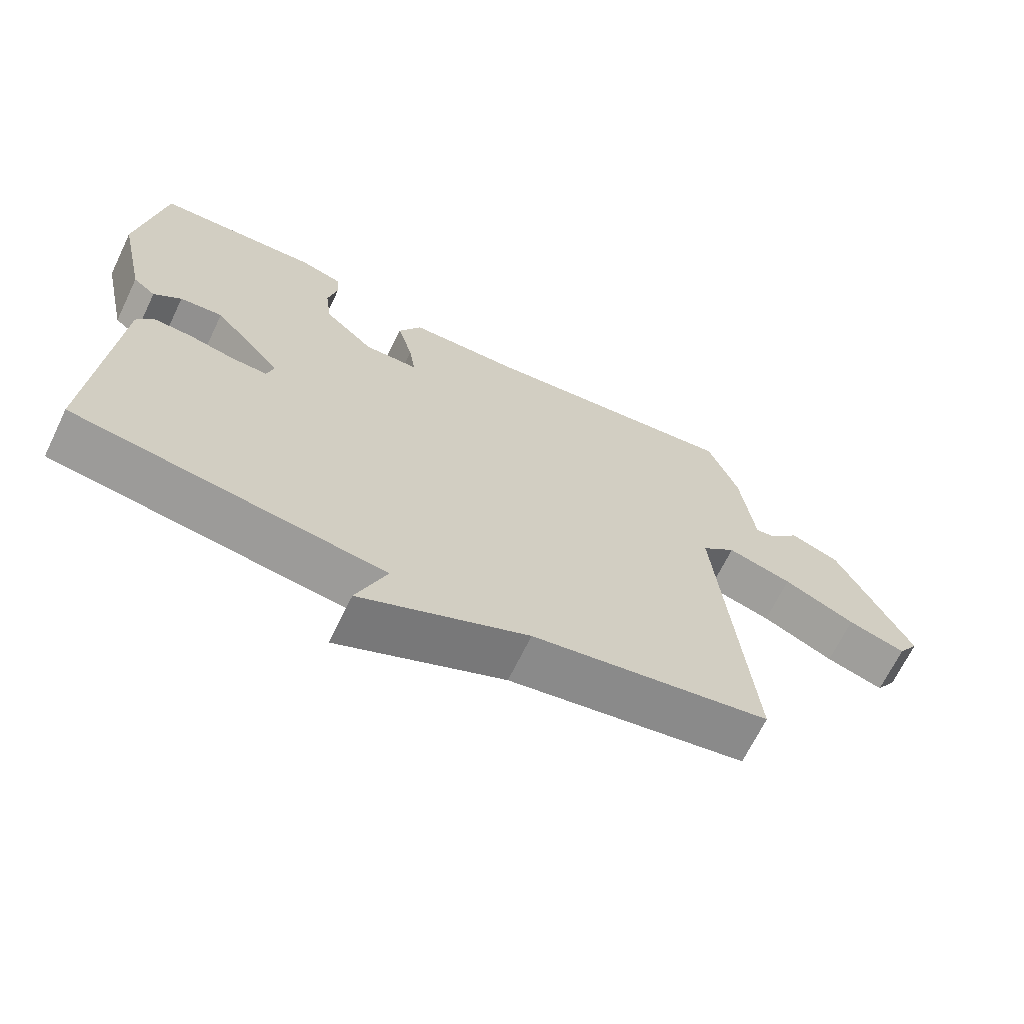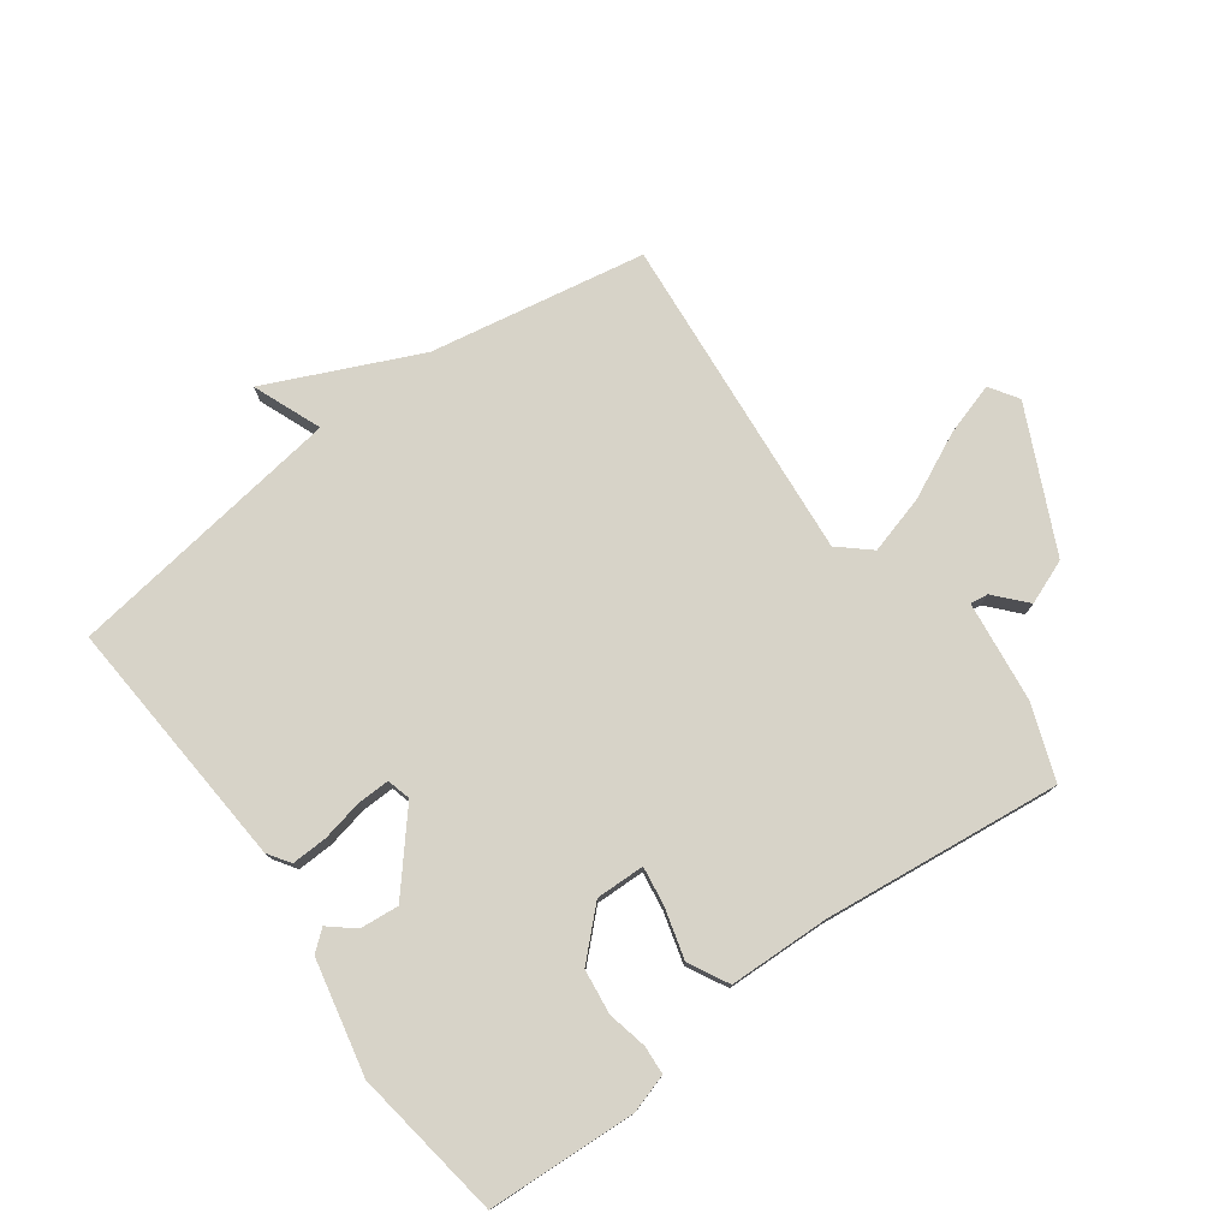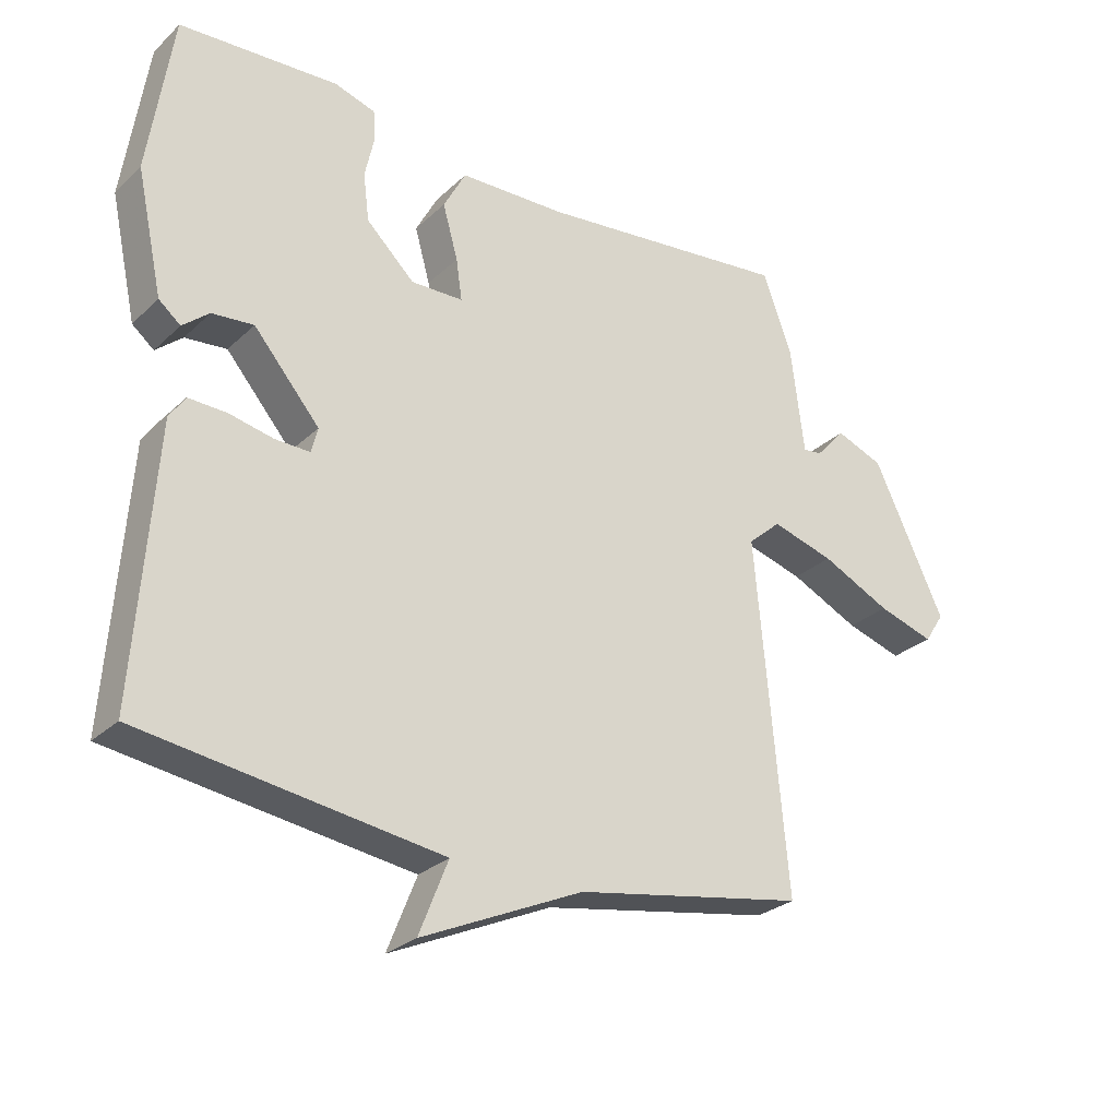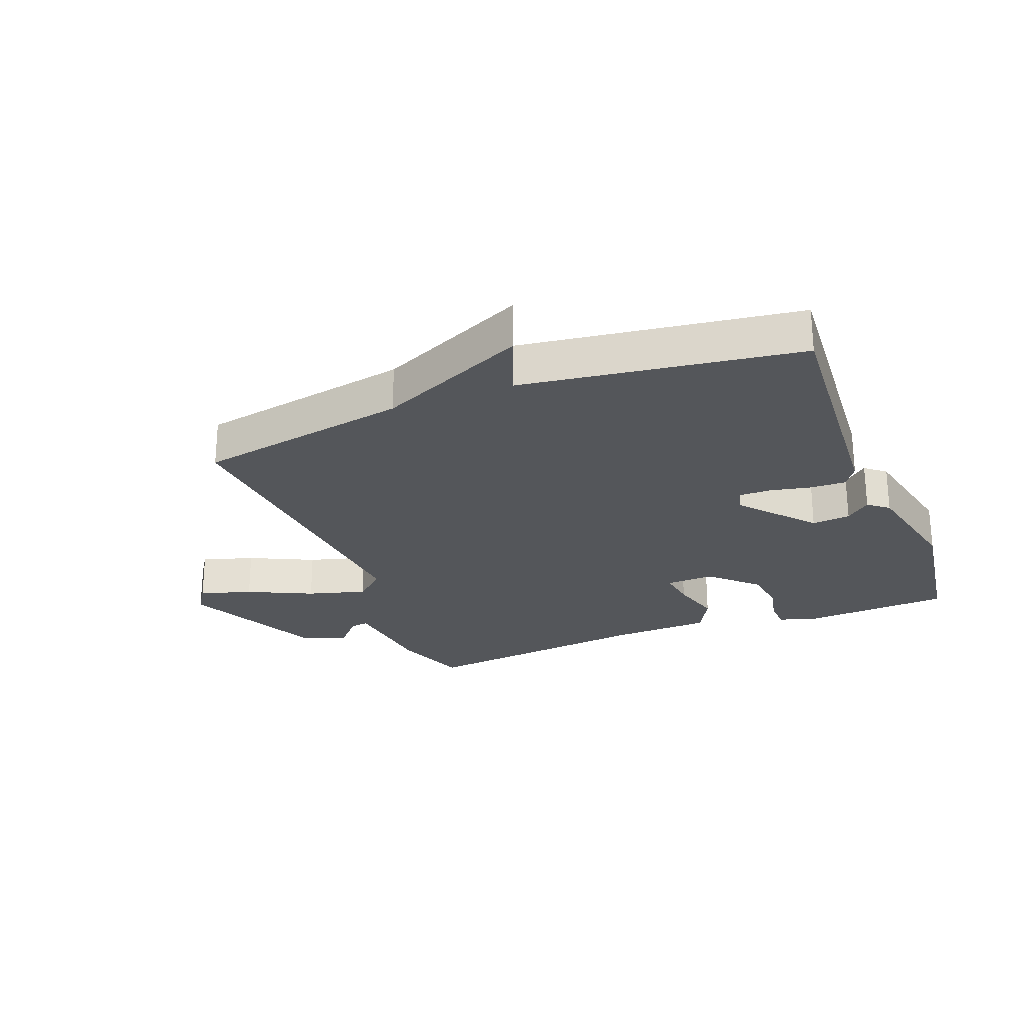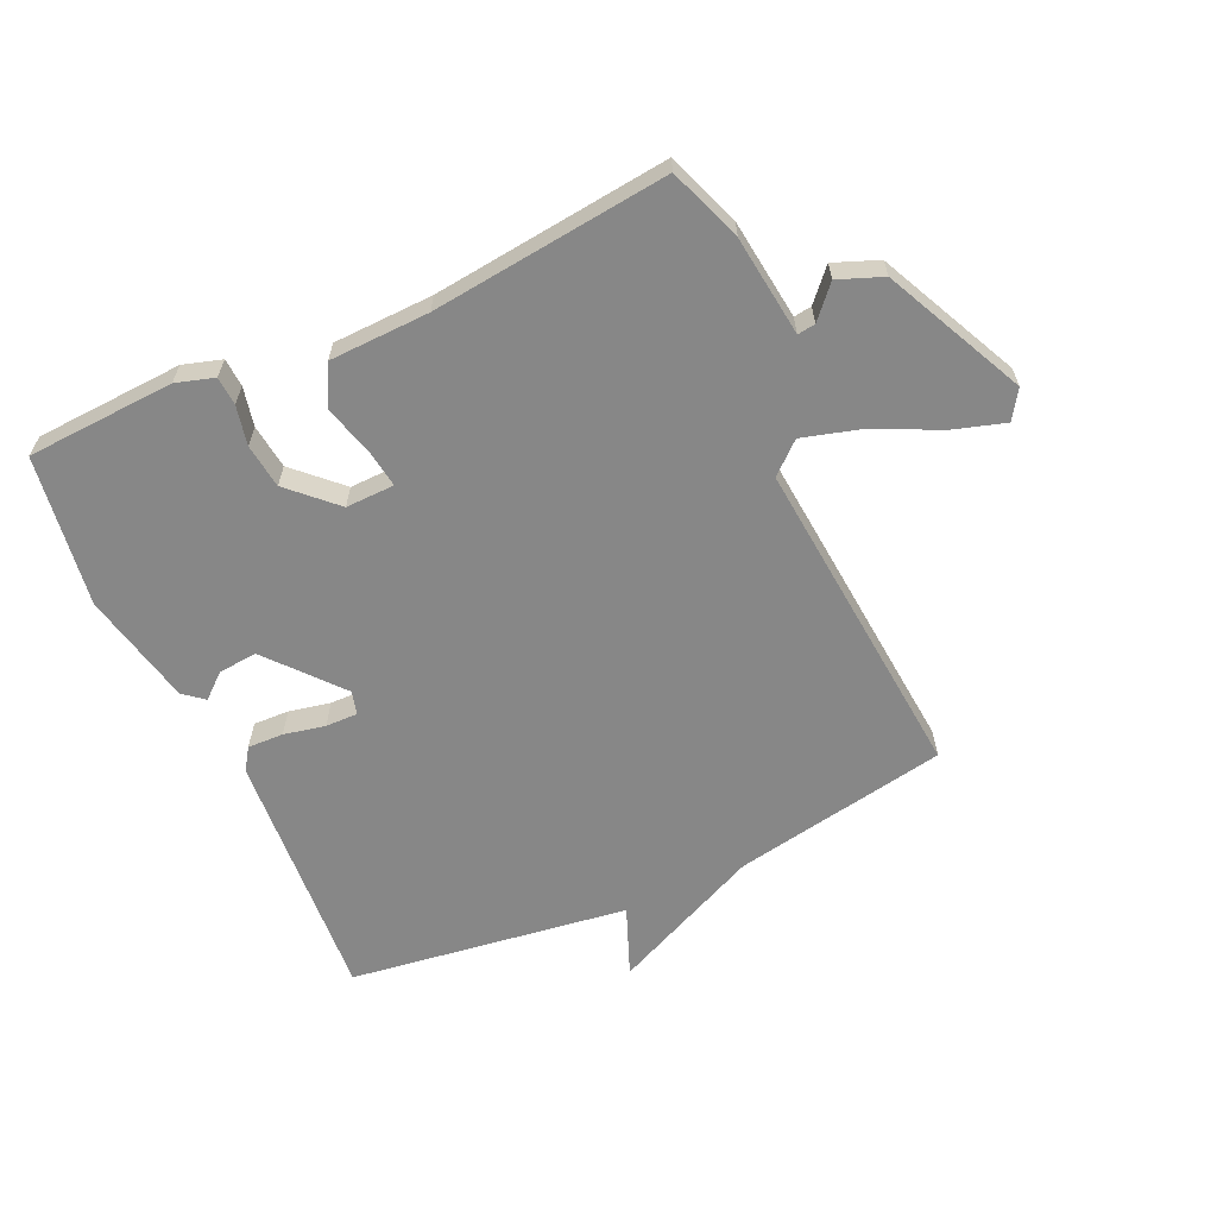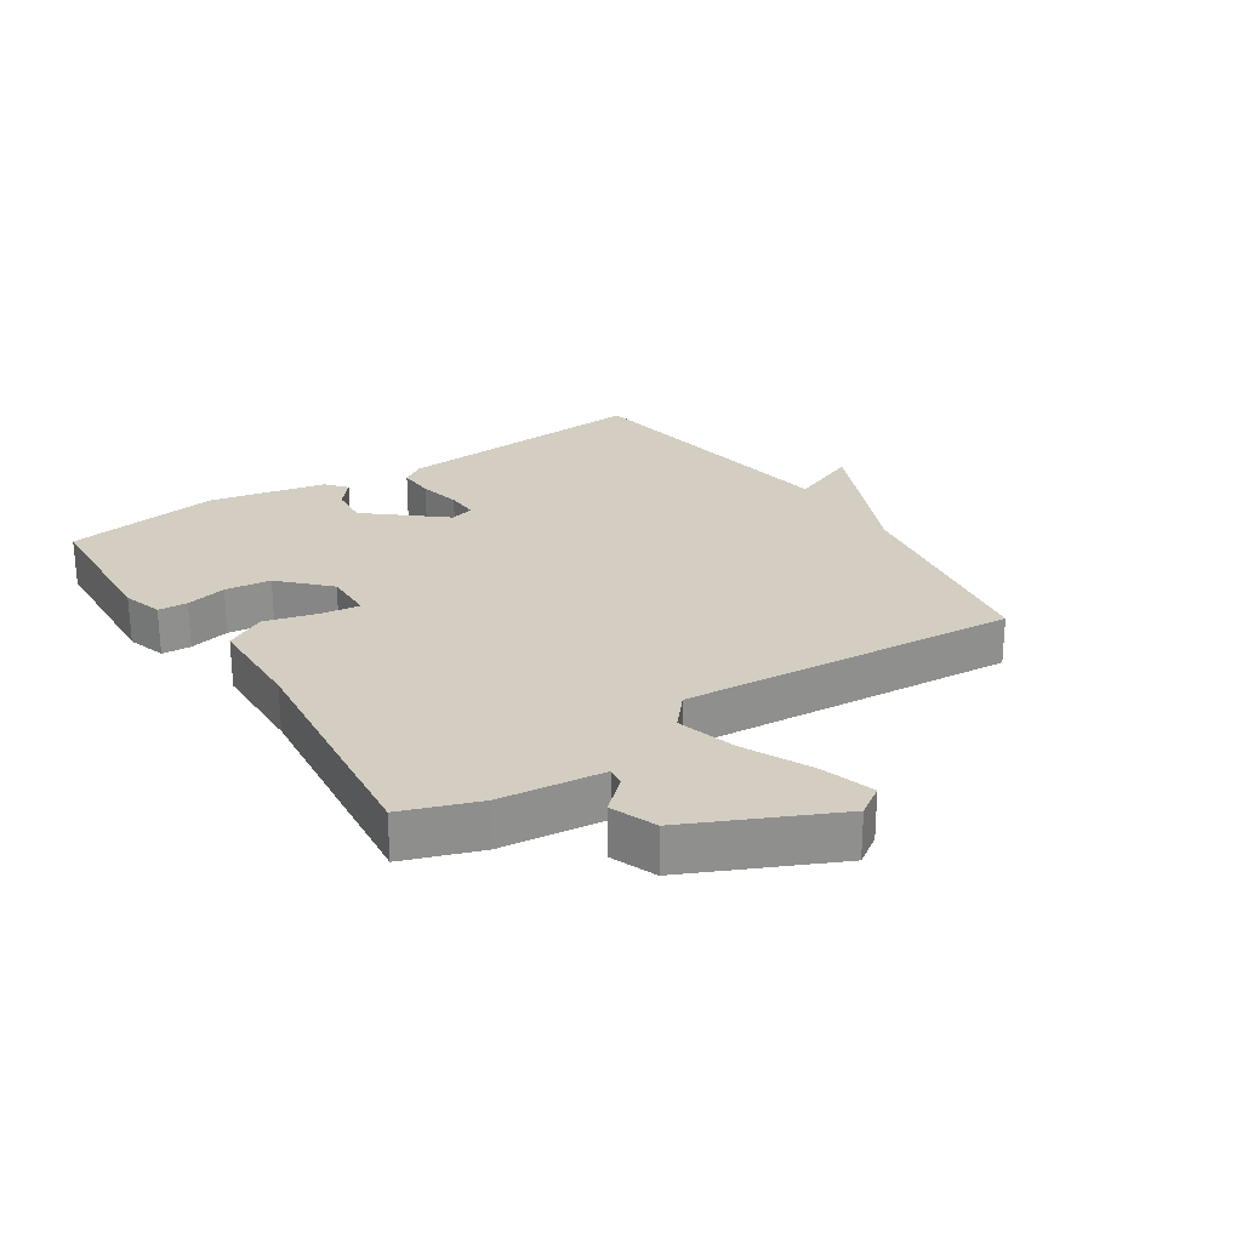
<metadata>
{"format":"obj","ext":"obj","renderer":"f3d","projection":"perspective","resolution":1024,"background":"white","views":[{"elev":-67.7,"azim":-25.9,"up":"+Z"},{"elev":77.0,"azim":-36.2,"up":"+Y"},{"elev":-27.7,"azim":-35.9,"up":"+Z"},{"elev":-25.6,"azim":-158.7,"up":"+Y"},{"elev":-62.5,"azim":24.5,"up":"+Y"},{"elev":25.2,"azim":56.3,"up":"+Y"}]}
</metadata>
<code>
v -0.5 0.07 0.5
v -0.26 0.07 0.513
v -0.198 0.07 0.494
v -0.195 0.07 0.448
v -0.209 0.07 0.384
v -0.2 0.07 0.312
v -0.127 0.07 0.242
v -0.048 0.07 0.244
v -0.057 0.07 0.306
v -0.08 0.07 0.388
v -0.046 0.07 0.452
v 0.116 0.07 0.457
v 0.5 0.07 0.5
v 0.544 0.07 0.38
v 0.564 0.07 0.217
v 0.593 0.07 0.221
v 0.638 0.07 0.271
v 0.71 0.07 0.243
v 0.818 0.07 0.016
v 0.788 0.07 -0.03
v 0.703 0.07 -0.004
v 0.598 0.07 0.046
v 0.503 0.07 0.073
v 0.453 0.07 0.029
v 0.5 0.07 -0.5
v 0.152 0.07 -0.563
v -0.092 0.07 -0.674
v -0.048 0.07 -0.563
v -0.5 0.07 -0.5
v -0.471 0.07 -0.089
v -0.447 0.07 -0.053
v -0.389 0.07 -0.055
v -0.322 0.07 -0.069
v -0.27 0.07 -0.07
v -0.26 0.07 -0.032
v -0.36 0.07 0.085
v -0.423 0.07 0.079
v -0.463 0.07 0.045
v -0.496 0.07 0.072
v -0.536 0.07 0.256
v -0.5 0 0.5
v -0.26 0 0.513
v -0.198 0 0.494
v -0.195 0 0.448
v -0.209 0 0.384
v -0.2 0 0.312
v -0.127 0 0.242
v -0.048 0 0.244
v -0.057 0 0.306
v -0.08 0 0.388
v -0.046 0 0.452
v 0.116 0 0.457
v 0.5 0 0.5
v 0.544 0 0.38
v 0.564 0 0.217
v 0.593 0 0.221
v 0.638 0 0.271
v 0.71 0 0.243
v 0.818 0 0.016
v 0.788 0 -0.03
v 0.703 0 -0.004
v 0.598 0 0.046
v 0.503 0 0.073
v 0.453 0 0.029
v 0.5 0 -0.5
v 0.152 0 -0.563
v -0.092 0 -0.674
v -0.048 0 -0.563
v -0.5 0 -0.5
v -0.471 0 -0.089
v -0.447 0 -0.053
v -0.389 0 -0.055
v -0.322 0 -0.069
v -0.27 0 -0.07
v -0.26 0 -0.032
v -0.36 0 0.085
v -0.423 0 0.079
v -0.463 0 0.045
v -0.496 0 0.072
v -0.536 0 0.256
f 3 4 5
f 2 3 5
f 1 2 5
f 40 1 5
f 39 40 5
f 38 39 5
f 37 38 5
f 36 37 5 6
f 35 36 6 7
f 34 35 7 8
f 31 32 33
f 30 31 33
f 29 30 33
f 28 29 33
f 28 33 34
f 26 27 28
f 28 34 8
f 26 28 8
f 25 26 8
f 24 25 8
f 20 21 22
f 19 20 22
f 18 19 22
f 17 18 22
f 16 17 22
f 15 16 22 23
f 24 8 9
f 23 24 9
f 15 23 9
f 14 15 9
f 13 14 9
f 12 13 9
f 9 10 11 12
f 45 44 43
f 45 43 42
f 45 42 41
f 45 41 80
f 45 80 79
f 45 79 78
f 45 78 77
f 46 45 77 76
f 47 46 76 75
f 48 47 75 74
f 73 72 71
f 73 71 70
f 73 70 69
f 73 69 68
f 74 73 68
f 68 67 66
f 48 74 68
f 48 68 66
f 48 66 65
f 48 65 64
f 62 61 60
f 62 60 59
f 62 59 58
f 62 58 57
f 62 57 56
f 63 62 56 55
f 49 48 64
f 49 64 63
f 49 63 55
f 49 55 54
f 49 54 53
f 49 53 52
f 52 51 50 49
f 1 41 42 2
f 2 42 43 3
f 3 43 44 4
f 4 44 45 5
f 5 45 46 6
f 6 46 47 7
f 7 47 48 8
f 8 48 49 9
f 9 49 50 10
f 10 50 51 11
f 11 51 52 12
f 12 52 53 13
f 13 53 54 14
f 14 54 55 15
f 15 55 56 16
f 16 56 57 17
f 17 57 58 18
f 18 58 59 19
f 19 59 60 20
f 20 60 61 21
f 21 61 62 22
f 22 62 63 23
f 23 63 64 24
f 24 64 65 25
f 25 65 66 26
f 26 66 67 27
f 27 67 68 28
f 28 68 69 29
f 29 69 70 30
f 30 70 71 31
f 31 71 72 32
f 32 72 73 33
f 33 73 74 34
f 34 74 75 35
f 35 75 76 36
f 36 76 77 37
f 37 77 78 38
f 38 78 79 39
f 39 79 80 40
f 40 80 41 1

</code>
